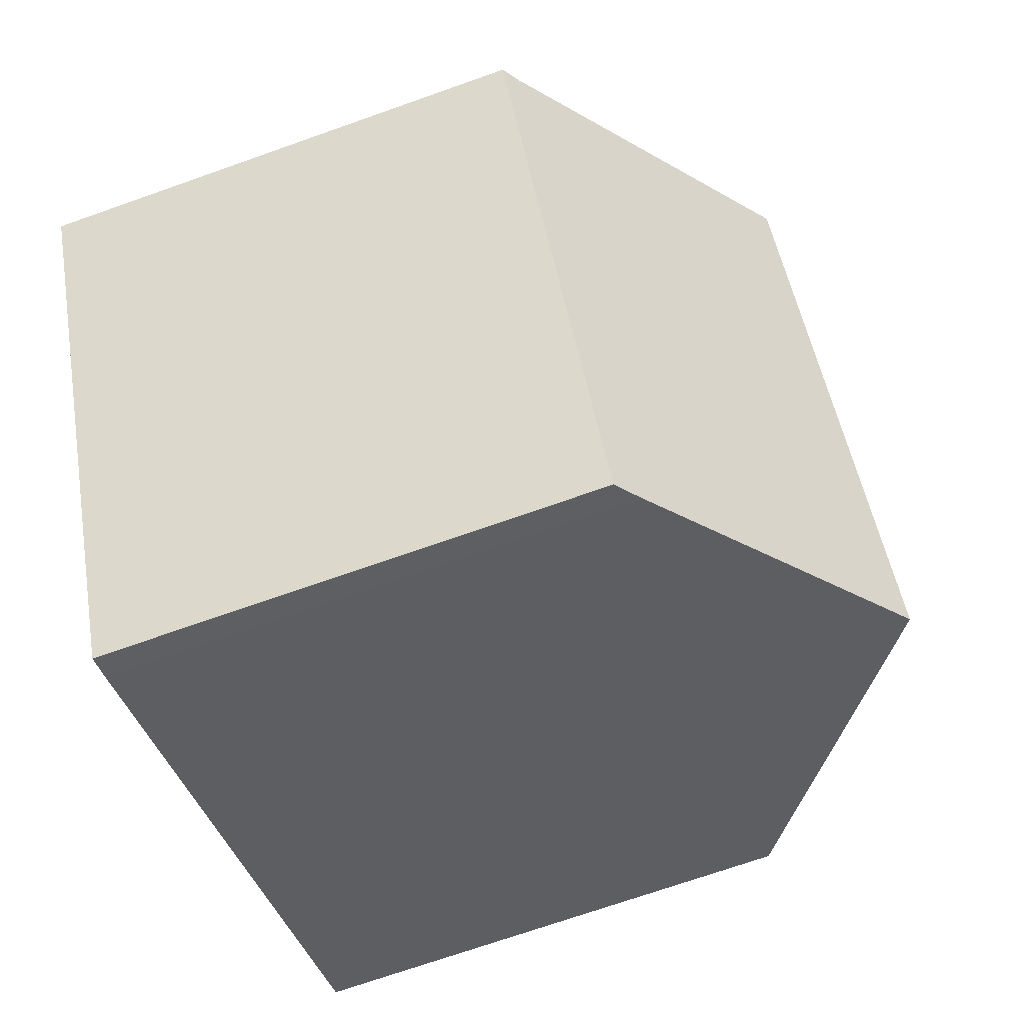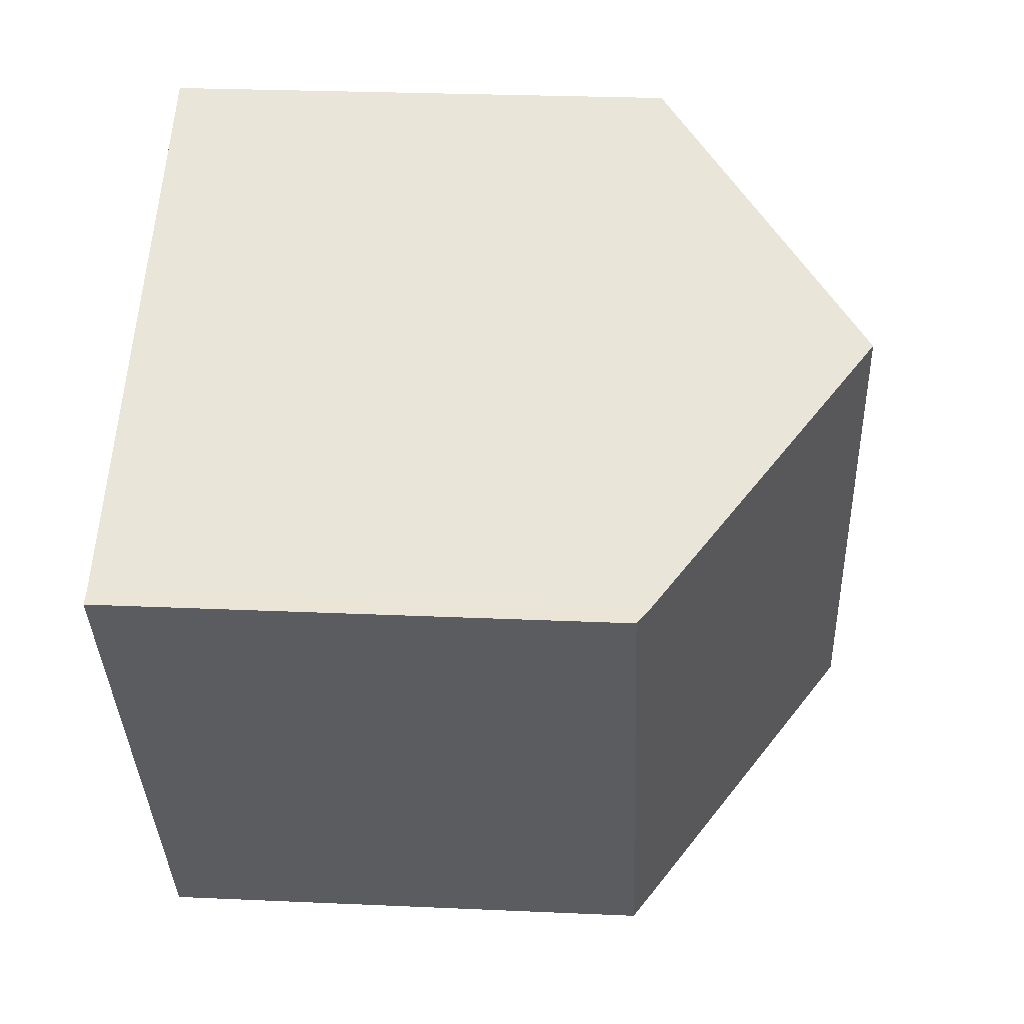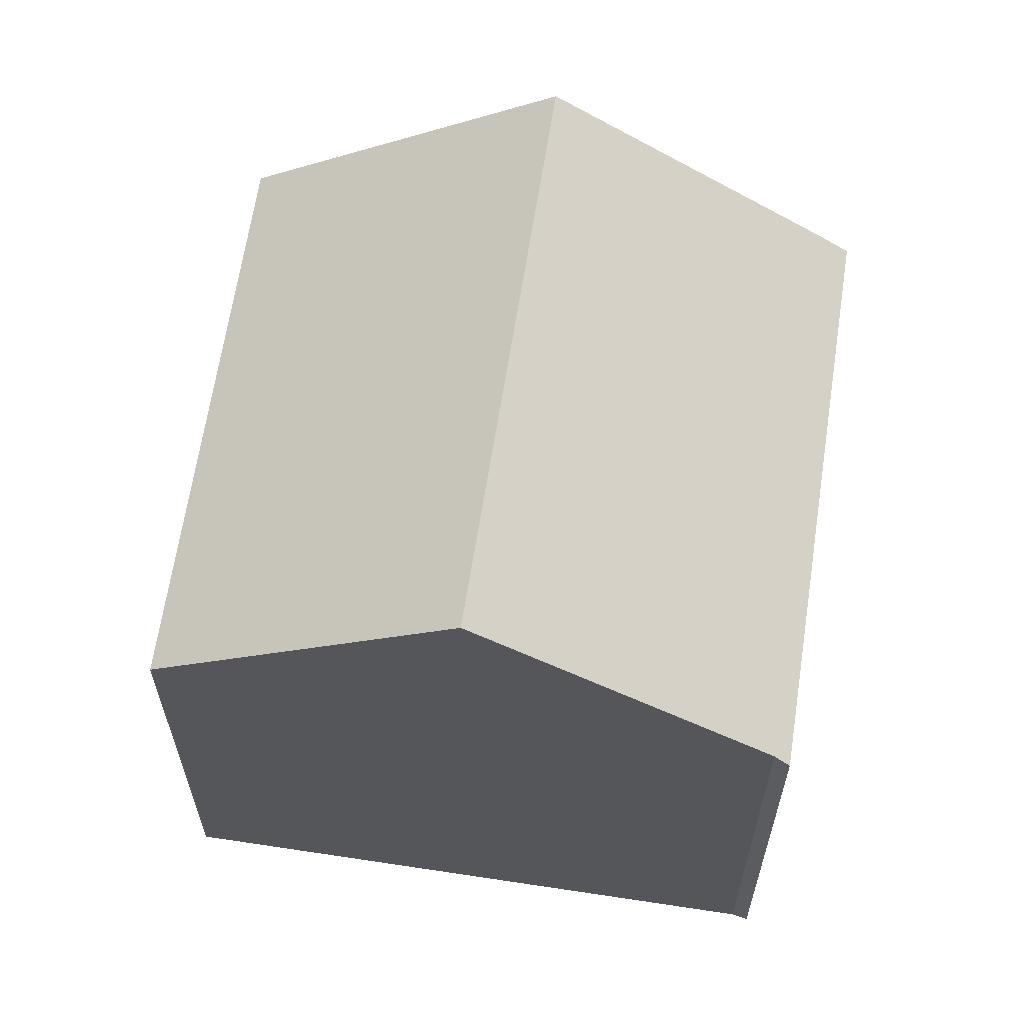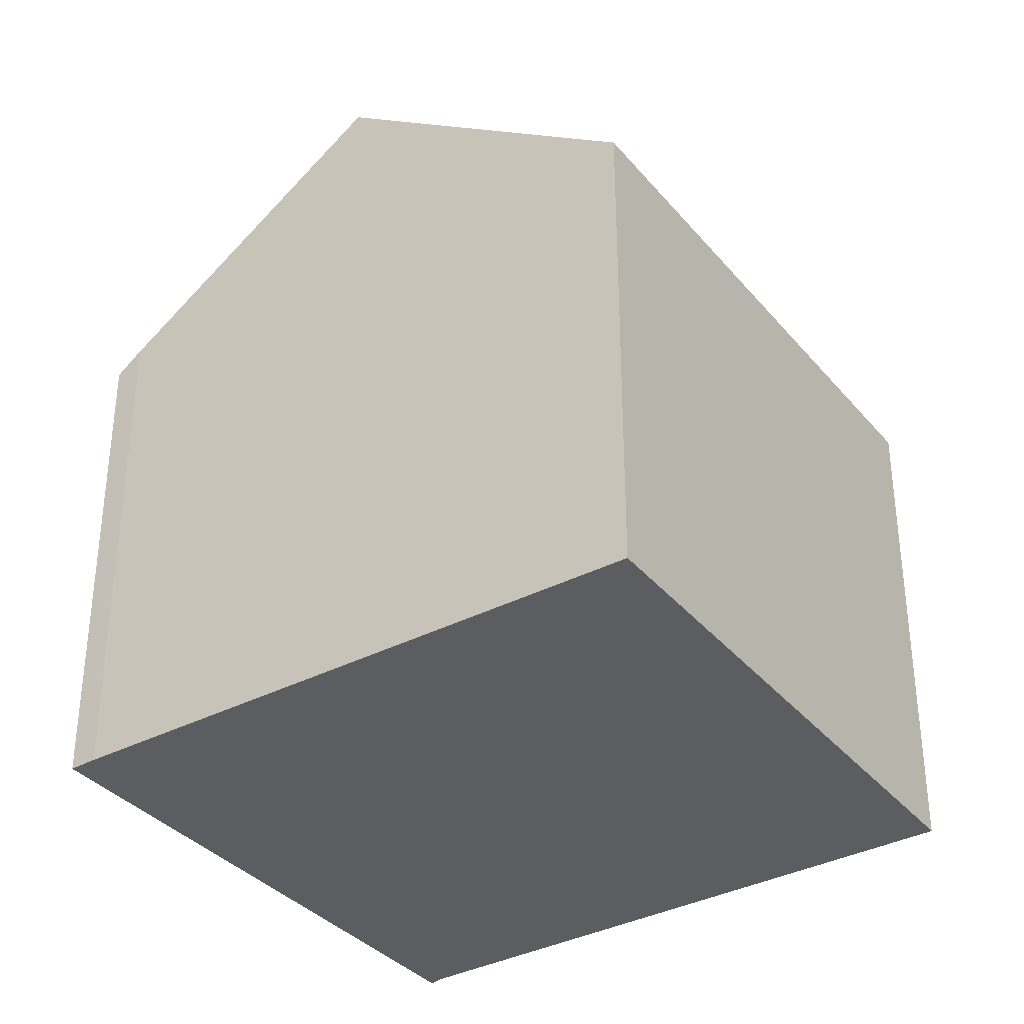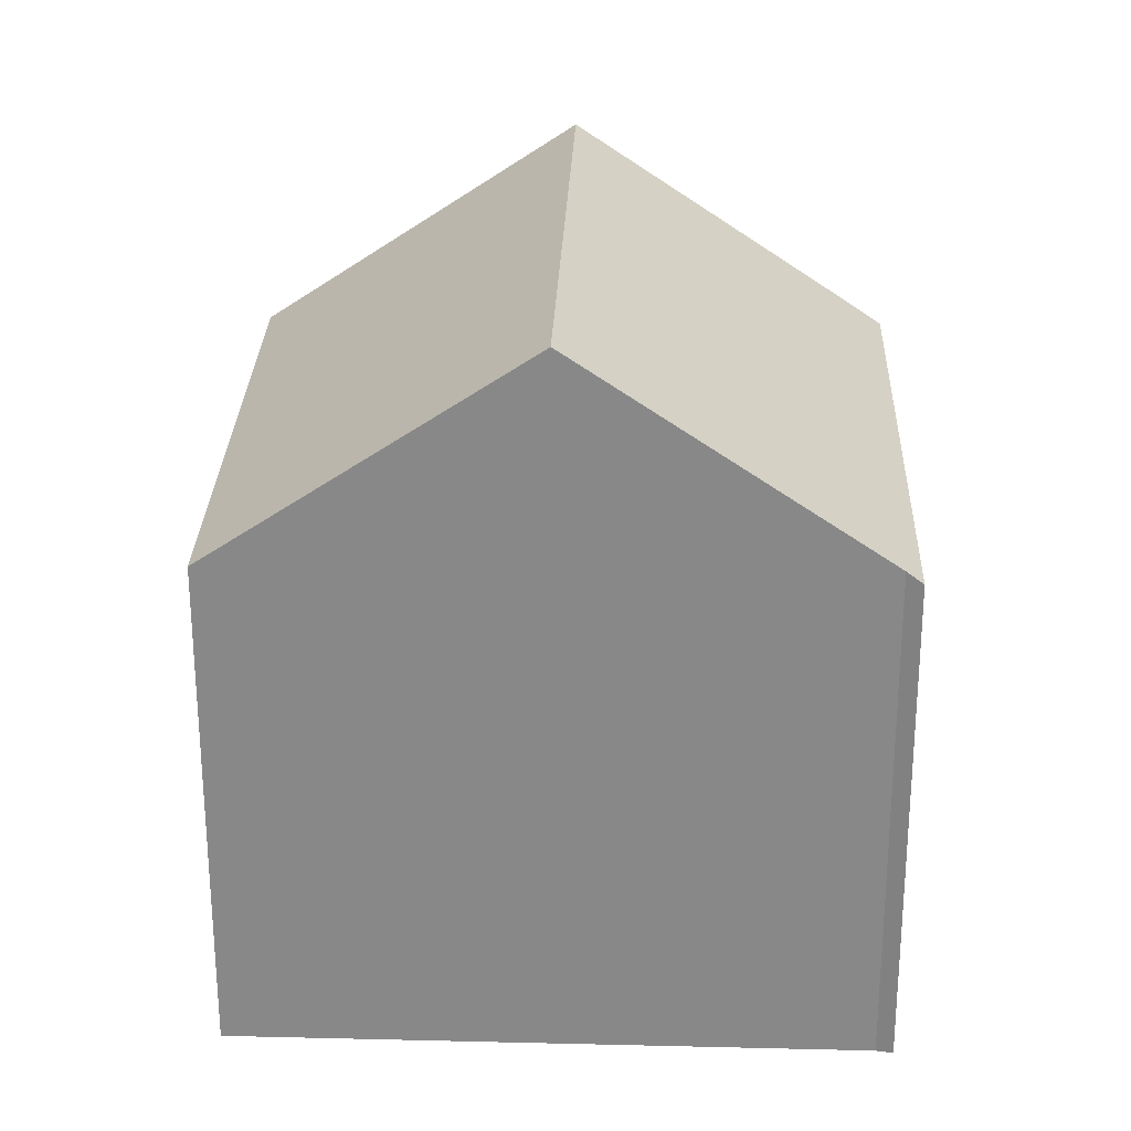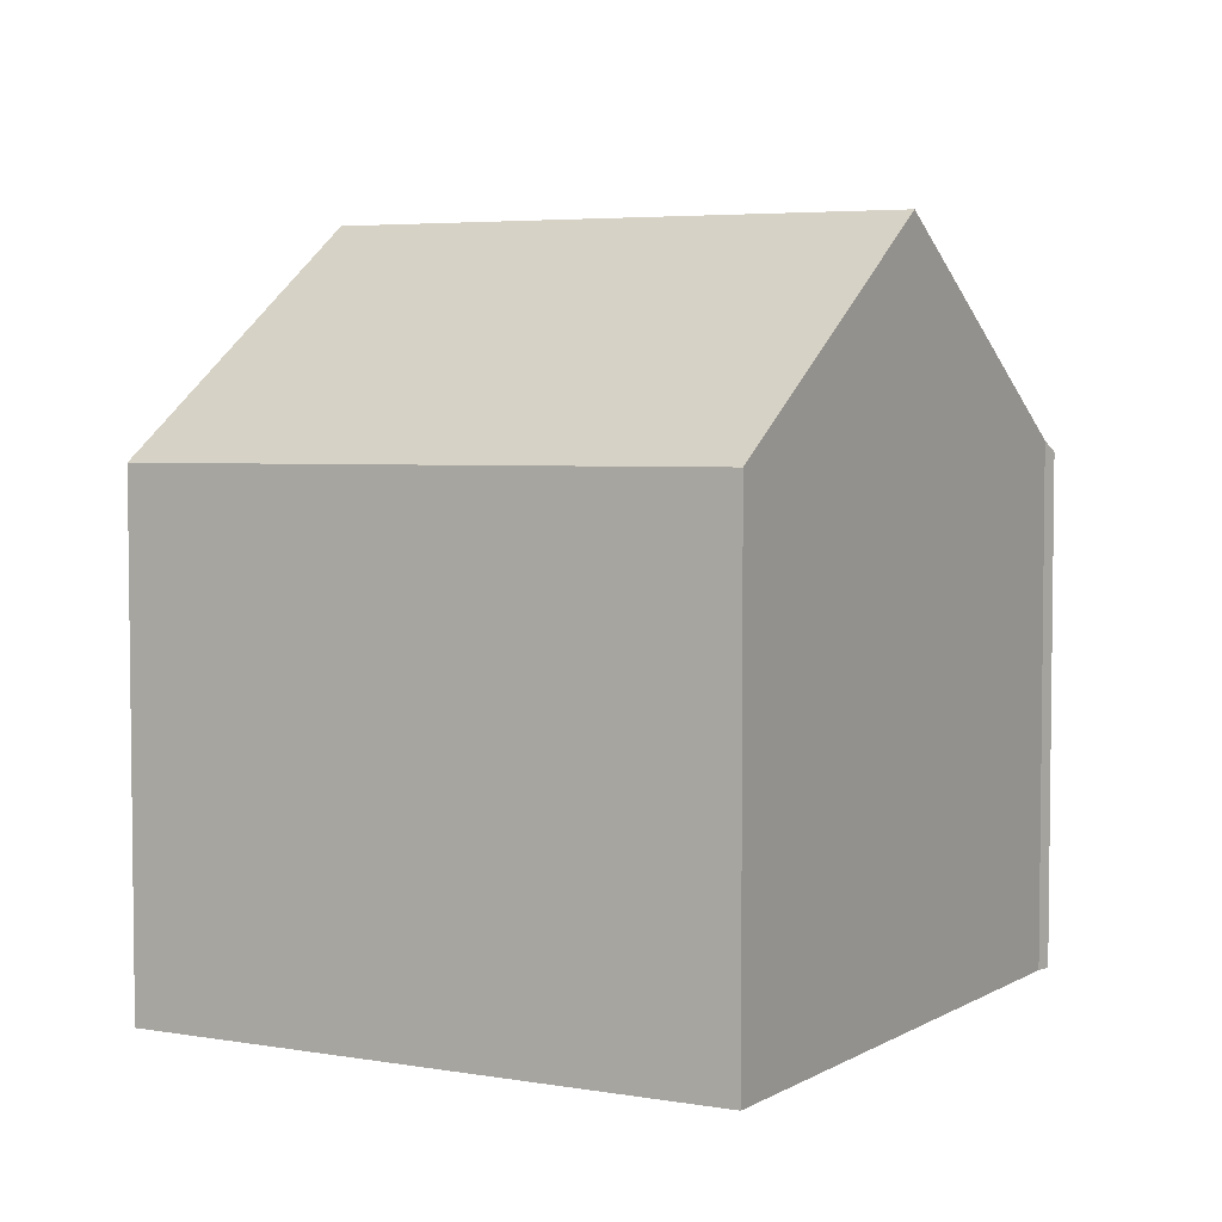
<metadata>
{"format":"obj","ext":"obj","renderer":"f3d","projection":"perspective","resolution":1024,"background":"white","views":[{"elev":-70.8,"azim":109.5,"up":"+Z"},{"elev":26.0,"azim":94.1,"up":"+Z"},{"elev":63.4,"azim":38.5,"up":"+Y"},{"elev":-35.7,"azim":-115.6,"up":"+Y"},{"elev":27.0,"azim":31.9,"up":"+Y"},{"elev":4.7,"azim":-30.3,"up":"+Y"}]}
</metadata>
<code>
v  11.25 9.993 -6.484
v  16.9 10.21 4.088
v  17.21 9.993 3.977
v  11.57 14.3 7.131
v  5.642 14.3 -3.266
v  10.73 10.38 -6.213
v  6.062 10.07 10.28
v  0.396 10.26 -0.229
v  0 9.955 6.096e-16
v  6.32 10.27 10.13
v  6.062 -6.297e-16 10.28
v  0 0 0
v  16.9 -2.503e-16 4.088
v  11.57 -4.366e-16 7.131
v  6.32 -6.206e-16 10.13
v  17.21 -2.435e-16 3.977
v  11.25 3.97e-16 -6.484
v  10.73 3.804e-16 -6.213
v  5.642 2e-16 -3.266
v  0.396 1.402e-17 -0.229
g defaultobject
f 1 2 3
f 2 1 4
f 4 1 5
f 5 1 6
f 7 8 9
f 8 7 5
f 5 7 10
f 5 10 4
f 9 11 7
f 11 9 12
f 10 2 4
f 2 10 7
f 2 7 11
f 2 11 13
f 13 11 14
f 14 11 15
f 13 3 2
f 3 13 16
f 16 1 3
f 1 16 17
f 1 18 6
f 18 1 17
f 18 5 6
f 5 18 8
f 8 18 19
f 8 19 9
f 9 19 12
f 12 19 20
f 16 18 17
f 18 16 13
f 18 13 14
f 18 14 19
f 19 14 20
f 20 14 15
f 20 15 12
f 12 15 11

</code>
